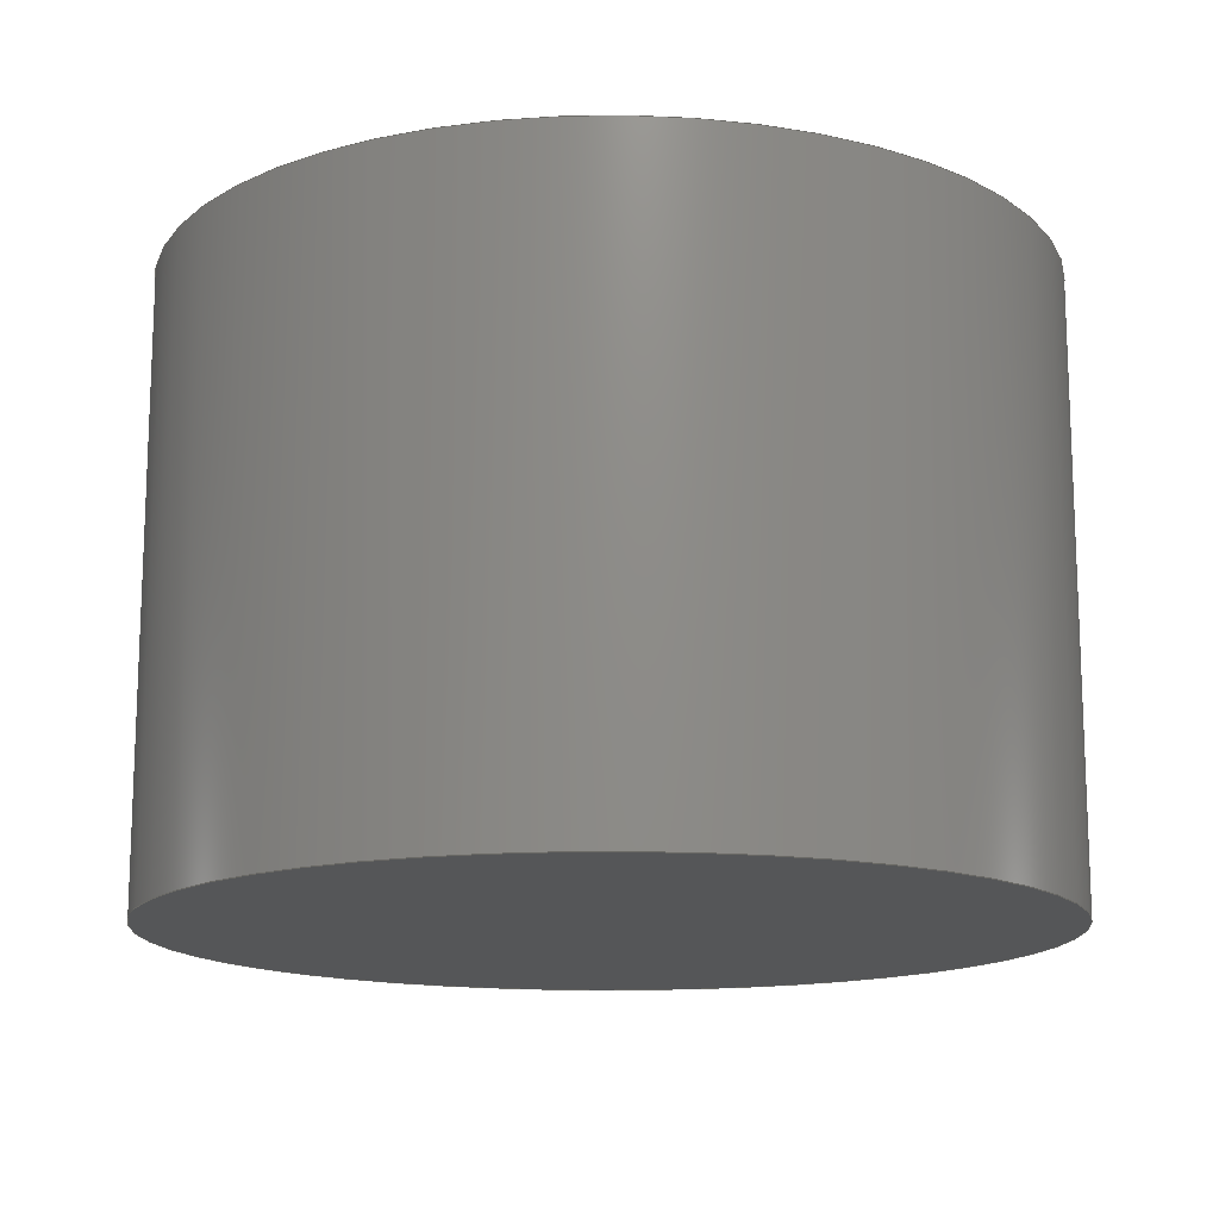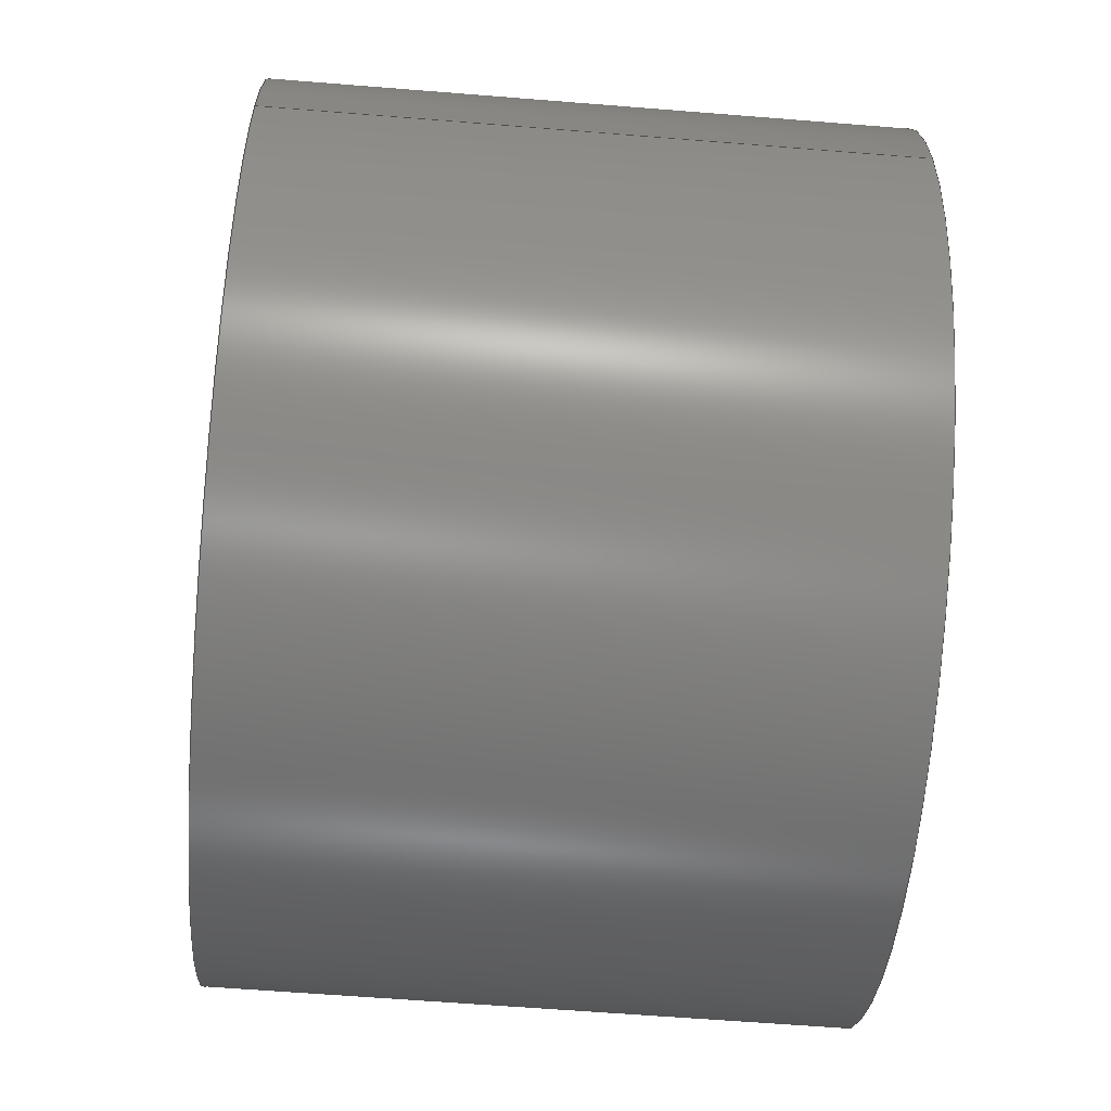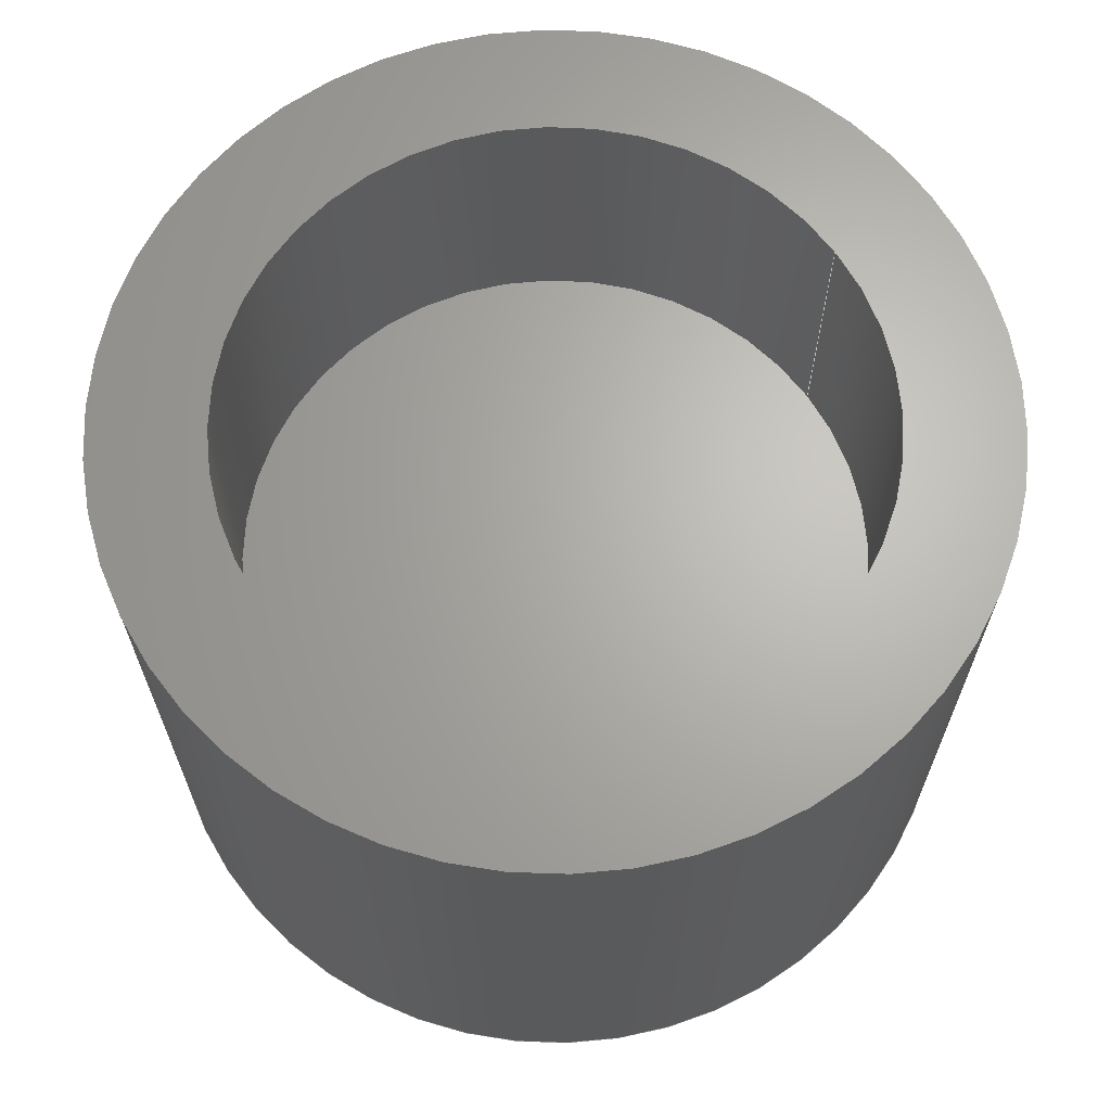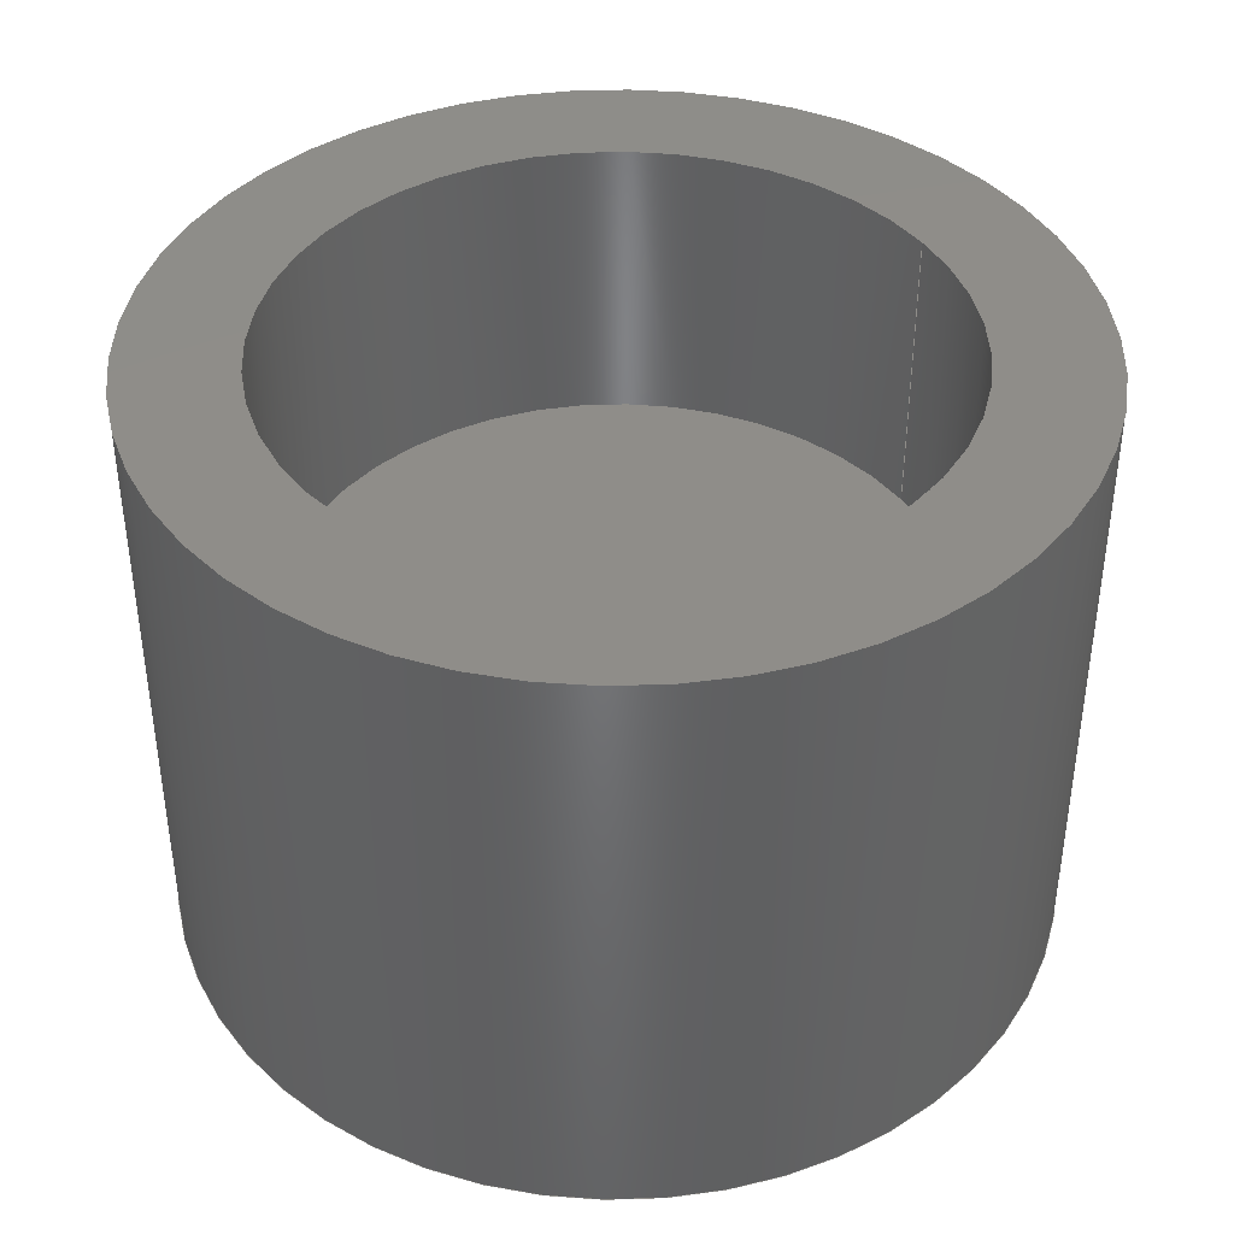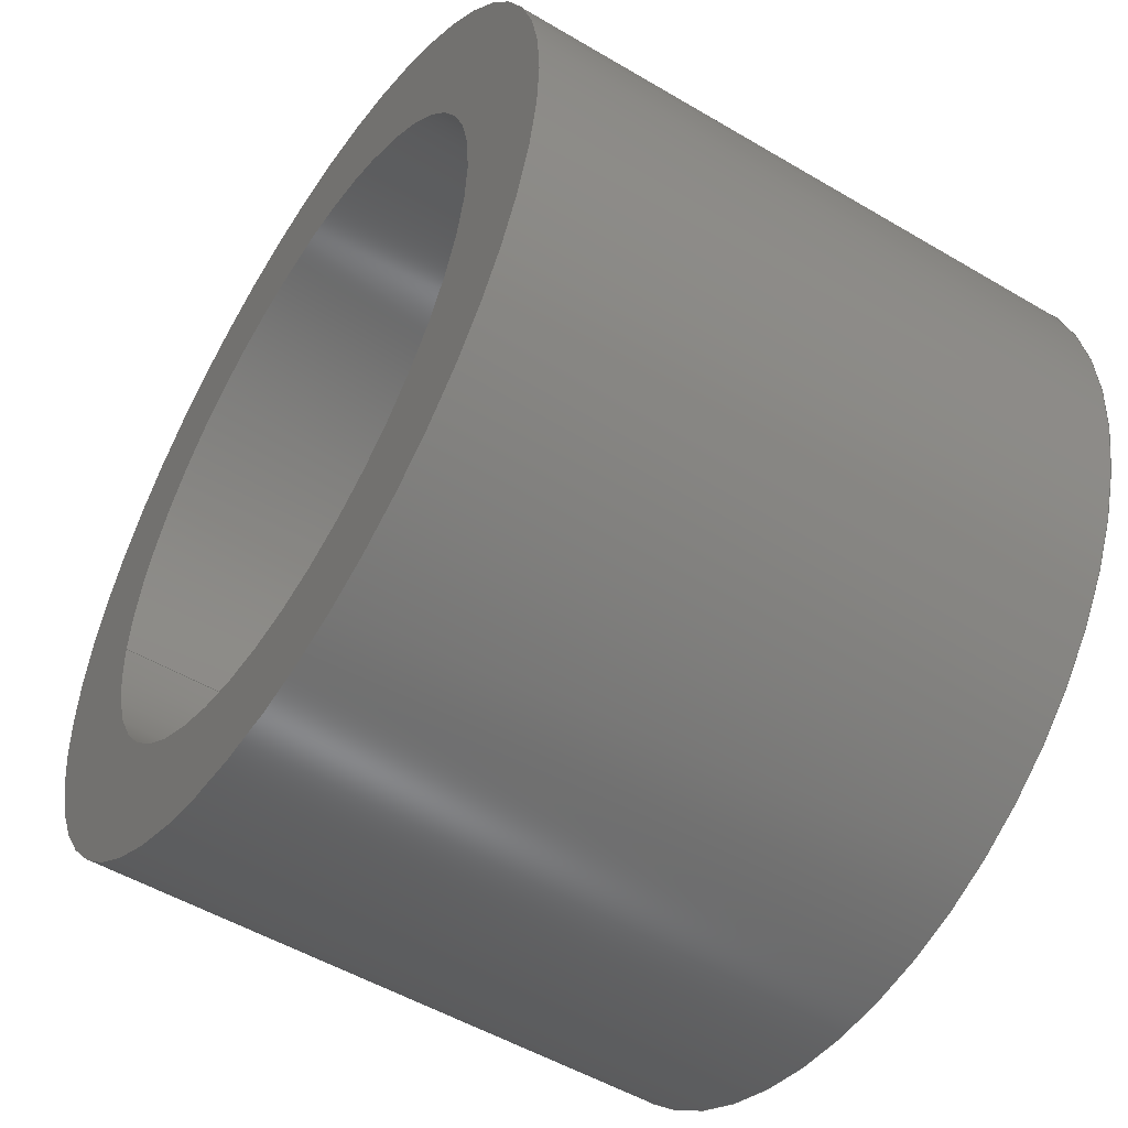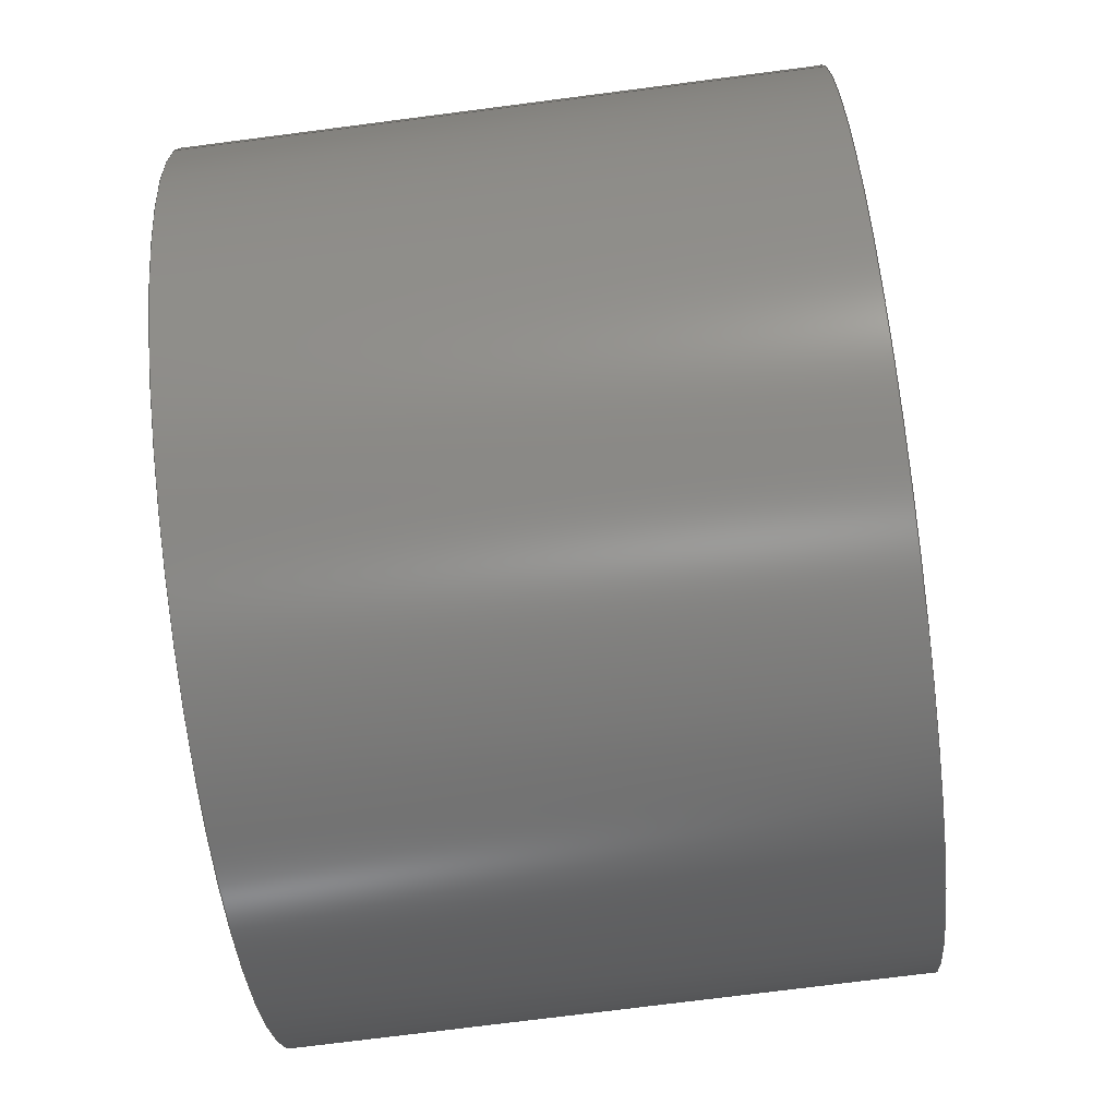
<metadata>
{"format":"step","ext":"step","renderer":"f3d","projection":"perspective","resolution":1024,"background":"white","views":[{"elev":-14.6,"azim":167.1,"up":"+Z"},{"elev":-60.8,"azim":-94.7,"up":"+Y"},{"elev":65.8,"azim":145.9,"up":"+Z"},{"elev":40.5,"azim":149.1,"up":"+Z"},{"elev":-51.7,"azim":57.3,"up":"+Y"},{"elev":-74.8,"azim":-82.7,"up":"+Y"}]}
</metadata>
<code>
ISO-10303-21;
DATA;
#1=MECHANICAL_DESIGN_GEOMETRIC_PRESENTATION_REPRESENTATION('',(#4),#168);
#2=SHAPE_REPRESENTATION_RELATIONSHIP('SRR','None',#175,#3);
#3=ADVANCED_BREP_SHAPE_REPRESENTATION('',(#5),#167);
#4=STYLED_ITEM('',(#184),#5);
#5=MANIFOLD_SOLID_BREP('Solid1',#78);
#6=FACE_BOUND('',#19,.T.);
#7=PLANE('',#103);
#8=PLANE('',#109);
#9=PLANE('',#110);
#10=FACE_OUTER_BOUND('',#15,.T.);
#11=FACE_OUTER_BOUND('',#16,.T.);
#12=FACE_OUTER_BOUND('',#17,.T.);
#13=FACE_OUTER_BOUND('',#18,.T.);
#14=FACE_OUTER_BOUND('',#20,.T.);
#15=EDGE_LOOP('',(#51,#52,#53,#54,#55,#56));
#16=EDGE_LOOP('',(#57,#58));
#17=EDGE_LOOP('',(#59,#60,#61,#62,#63,#64));
#18=EDGE_LOOP('',(#65,#66));
#19=EDGE_LOOP('',(#67,#68));
#20=EDGE_LOOP('',(#69,#70));
#21=LINE('',#148,#23);
#22=LINE('',#159,#24);
#23=VECTOR('',#119,18.5);
#24=VECTOR('',#132,25);
#25=CIRCLE('',#99,18.5);
#26=CIRCLE('',#100,18.5);
#27=CIRCLE('',#101,18.5);
#28=CIRCLE('',#102,18.5);
#29=CIRCLE('',#105,25);
#30=CIRCLE('',#106,25);
#31=CIRCLE('',#107,25);
#32=CIRCLE('',#108,25);
#33=VERTEX_POINT('',#143);
#34=VERTEX_POINT('',#144);
#35=VERTEX_POINT('',#147);
#36=VERTEX_POINT('',#149);
#37=VERTEX_POINT('',#154);
#38=VERTEX_POINT('',#155);
#39=VERTEX_POINT('',#158);
#40=VERTEX_POINT('',#160);
#41=EDGE_CURVE('',#33,#34,#25,.T.);
#42=EDGE_CURVE('',#34,#33,#26,.T.);
#43=EDGE_CURVE('',#34,#35,#21,.T.);
#44=EDGE_CURVE('',#35,#36,#27,.T.);
#45=EDGE_CURVE('',#36,#35,#28,.T.);
#46=EDGE_CURVE('',#37,#38,#29,.T.);
#47=EDGE_CURVE('',#38,#37,#30,.T.);
#48=EDGE_CURVE('',#38,#39,#22,.T.);
#49=EDGE_CURVE('',#39,#40,#31,.T.);
#50=EDGE_CURVE('',#40,#39,#32,.T.);
#51=ORIENTED_EDGE('',*,*,#41,.F.);
#52=ORIENTED_EDGE('',*,*,#42,.F.);
#53=ORIENTED_EDGE('',*,*,#43,.T.);
#54=ORIENTED_EDGE('',*,*,#44,.T.);
#55=ORIENTED_EDGE('',*,*,#45,.T.);
#56=ORIENTED_EDGE('',*,*,#43,.F.);
#57=ORIENTED_EDGE('',*,*,#45,.F.);
#58=ORIENTED_EDGE('',*,*,#44,.F.);
#59=ORIENTED_EDGE('',*,*,#46,.F.);
#60=ORIENTED_EDGE('',*,*,#47,.F.);
#61=ORIENTED_EDGE('',*,*,#48,.T.);
#62=ORIENTED_EDGE('',*,*,#49,.T.);
#63=ORIENTED_EDGE('',*,*,#50,.T.);
#64=ORIENTED_EDGE('',*,*,#48,.F.);
#65=ORIENTED_EDGE('',*,*,#46,.T.);
#66=ORIENTED_EDGE('',*,*,#47,.T.);
#67=ORIENTED_EDGE('',*,*,#41,.T.);
#68=ORIENTED_EDGE('',*,*,#42,.T.);
#69=ORIENTED_EDGE('',*,*,#50,.F.);
#70=ORIENTED_EDGE('',*,*,#49,.F.);
#71=CYLINDRICAL_SURFACE('',#98,18.5);
#72=CYLINDRICAL_SURFACE('',#104,25);
#73=ADVANCED_FACE('',(#10),#71,.F.);
#74=ADVANCED_FACE('',(#11),#7,.T.);
#75=ADVANCED_FACE('',(#12),#72,.T.);
#76=ADVANCED_FACE('',(#13,#6),#8,.T.);
#77=ADVANCED_FACE('',(#14),#9,.F.);
#78=CLOSED_SHELL('',(#73,#74,#75,#76,#77));
#79=DERIVED_UNIT_ELEMENT(#81,1);
#80=DERIVED_UNIT_ELEMENT(#170,3);
#81=(
MASS_UNIT()
NAMED_UNIT(*)
SI_UNIT($,.GRAM.)
);
#82=DERIVED_UNIT((#79,#80));
#83=MEASURE_REPRESENTATION_ITEM('density measure',
POSITIVE_RATIO_MEASURE(1),#82);
#84=PROPERTY_DEFINITION_REPRESENTATION(#89,#86);
#85=PROPERTY_DEFINITION_REPRESENTATION(#90,#87);
#86=REPRESENTATION('material name',(#88),#167);
#87=REPRESENTATION('density',(#83),#167);
#88=DESCRIPTIVE_REPRESENTATION_ITEM('Generic','Generic');
#89=PROPERTY_DEFINITION('material property','material name',#177);
#90=PROPERTY_DEFINITION('material property','density of part',#177);
#91=DATE_TIME_ROLE('creation_date');
#92=APPLIED_DATE_AND_TIME_ASSIGNMENT(#93,#91,(#177));
#93=DATE_AND_TIME(#94,#95);
#94=CALENDAR_DATE(2021,9,11);
#95=LOCAL_TIME(19,11,2,#96);
#96=COORDINATED_UNIVERSAL_TIME_OFFSET(0,0,.BEHIND.);
#97=AXIS2_PLACEMENT_3D('placement',#141,#111,#112);
#98=AXIS2_PLACEMENT_3D('',#142,#113,#114);
#99=AXIS2_PLACEMENT_3D('',#145,#115,#116);
#100=AXIS2_PLACEMENT_3D('',#146,#117,#118);
#101=AXIS2_PLACEMENT_3D('',#150,#120,#121);
#102=AXIS2_PLACEMENT_3D('',#151,#122,#123);
#103=AXIS2_PLACEMENT_3D('',#152,#124,#125);
#104=AXIS2_PLACEMENT_3D('',#153,#126,#127);
#105=AXIS2_PLACEMENT_3D('',#156,#128,#129);
#106=AXIS2_PLACEMENT_3D('',#157,#130,#131);
#107=AXIS2_PLACEMENT_3D('',#161,#133,#134);
#108=AXIS2_PLACEMENT_3D('',#162,#135,#136);
#109=AXIS2_PLACEMENT_3D('',#163,#137,#138);
#110=AXIS2_PLACEMENT_3D('',#164,#139,#140);
#111=DIRECTION('axis',(0,0,1));
#112=DIRECTION('refdir',(1,0,0));
#113=DIRECTION('center_axis',(0,0,-1));
#114=DIRECTION('ref_axis',(1,0,0));
#115=DIRECTION('center_axis',(0,0,-1));
#116=DIRECTION('ref_axis',(1,0,0));
#117=DIRECTION('center_axis',(0,0,-1));
#118=DIRECTION('ref_axis',(1,0,0));
#119=DIRECTION('',(0,0,-1));
#120=DIRECTION('center_axis',(0,0,-1));
#121=DIRECTION('ref_axis',(1,0,0));
#122=DIRECTION('center_axis',(0,0,-1));
#123=DIRECTION('ref_axis',(1,0,0));
#124=DIRECTION('center_axis',(0,0,1));
#125=DIRECTION('ref_axis',(1,0,0));
#126=DIRECTION('center_axis',(0,0,1));
#127=DIRECTION('ref_axis',(1,0,0));
#128=DIRECTION('center_axis',(0,0,1));
#129=DIRECTION('ref_axis',(1,0,0));
#130=DIRECTION('center_axis',(0,0,1));
#131=DIRECTION('ref_axis',(1,0,0));
#132=DIRECTION('',(0,0,-1));
#133=DIRECTION('center_axis',(0,0,1));
#134=DIRECTION('ref_axis',(1,0,0));
#135=DIRECTION('center_axis',(0,0,1));
#136=DIRECTION('ref_axis',(1,0,0));
#137=DIRECTION('center_axis',(0,0,1));
#138=DIRECTION('ref_axis',(1,0,0));
#139=DIRECTION('center_axis',(0,0,1));
#140=DIRECTION('ref_axis',(1,0,0));
#141=CARTESIAN_POINT('',(0,0,0));
#142=CARTESIAN_POINT('Origin',(0,0,35));
#143=CARTESIAN_POINT('',(18.5,0,35));
#144=CARTESIAN_POINT('',(-18.5,2.266e-15,35));
#145=CARTESIAN_POINT('Origin',(0,0,35));
#146=CARTESIAN_POINT('Origin',(0,0,35));
#147=CARTESIAN_POINT('',(-18.5,2.266e-15,18));
#148=CARTESIAN_POINT('',(-18.5,2.266e-15,35));
#149=CARTESIAN_POINT('',(18.5,0,18));
#150=CARTESIAN_POINT('Origin',(0,0,18));
#151=CARTESIAN_POINT('Origin',(0,0,18));
#152=CARTESIAN_POINT('Origin',(0,0,18));
#153=CARTESIAN_POINT('Origin',(0,0,0));
#154=CARTESIAN_POINT('',(25,0,35));
#155=CARTESIAN_POINT('',(-25,-3.062e-15,35));
#156=CARTESIAN_POINT('Origin',(0,0,35));
#157=CARTESIAN_POINT('Origin',(0,0,35));
#158=CARTESIAN_POINT('',(-25,-3.062e-15,0));
#159=CARTESIAN_POINT('',(-25,-3.062e-15,0));
#160=CARTESIAN_POINT('',(25,0,0));
#161=CARTESIAN_POINT('Origin',(0,0,0));
#162=CARTESIAN_POINT('Origin',(0,0,0));
#163=CARTESIAN_POINT('Origin',(0,0,35));
#164=CARTESIAN_POINT('Origin',(0,0,0));
#165=UNCERTAINTY_MEASURE_WITH_UNIT(LENGTH_MEASURE(0.01),#169,
'DISTANCE_ACCURACY_VALUE',
'Maximum model space distance between geometric entities at asserted c
onnectivities');
#166=UNCERTAINTY_MEASURE_WITH_UNIT(LENGTH_MEASURE(0.01),#169,
'DISTANCE_ACCURACY_VALUE',
'Maximum model space distance between geometric entities at asserted c
onnectivities');
#167=(
GEOMETRIC_REPRESENTATION_CONTEXT(3)
GLOBAL_UNCERTAINTY_ASSIGNED_CONTEXT((#165))
GLOBAL_UNIT_ASSIGNED_CONTEXT((#169,#171,#172))
REPRESENTATION_CONTEXT('','3D')
);
#168=(
GEOMETRIC_REPRESENTATION_CONTEXT(3)
GLOBAL_UNCERTAINTY_ASSIGNED_CONTEXT((#166))
GLOBAL_UNIT_ASSIGNED_CONTEXT((#169,#171,#172))
REPRESENTATION_CONTEXT('','3D')
);
#169=(
LENGTH_UNIT()
NAMED_UNIT(*)
SI_UNIT(.MILLI.,.METRE.)
);
#170=(
LENGTH_UNIT()
NAMED_UNIT(*)
SI_UNIT(.CENTI.,.METRE.)
);
#171=(
NAMED_UNIT(*)
PLANE_ANGLE_UNIT()
SI_UNIT($,.RADIAN.)
);
#172=(
NAMED_UNIT(*)
SI_UNIT($,.STERADIAN.)
SOLID_ANGLE_UNIT()
);
#173=SHAPE_DEFINITION_REPRESENTATION(#174,#175);
#174=PRODUCT_DEFINITION_SHAPE('',$,#177);
#175=SHAPE_REPRESENTATION('',(#97),#167);
#176=PRODUCT_DEFINITION_CONTEXT('part definition',#181,'design');
#177=PRODUCT_DEFINITION('Cylinder','Cylinder',#178,#176);
#178=PRODUCT_DEFINITION_FORMATION('',$,#183);
#179=PRODUCT_RELATED_PRODUCT_CATEGORY('Cylinder','Cylinder',(#183));
#180=APPLICATION_PROTOCOL_DEFINITION('international standard',
'automotive_design',2009,#181);
#181=APPLICATION_CONTEXT(
'Core Data for Automotive Mechanical Design Process');
#182=PRODUCT_CONTEXT('part definition',#181,'mechanical');
#183=PRODUCT('Cylinder','Cylinder',$,(#182));
#184=PRESENTATION_STYLE_ASSIGNMENT((#185));
#185=SURFACE_STYLE_USAGE(.BOTH.,#188);
#186=SURFACE_STYLE_RENDERING_WITH_PROPERTIES($,#192,(#187));
#187=SURFACE_STYLE_TRANSPARENT(0);
#188=SURFACE_SIDE_STYLE('',(#189,#186));
#189=SURFACE_STYLE_FILL_AREA(#190);
#190=FILL_AREA_STYLE('',(#191));
#191=FILL_AREA_STYLE_COLOUR('',#192);
#192=COLOUR_RGB('',0.749,0.749,0.749);
ENDSEC;
END-ISO-10303-21;

</code>
